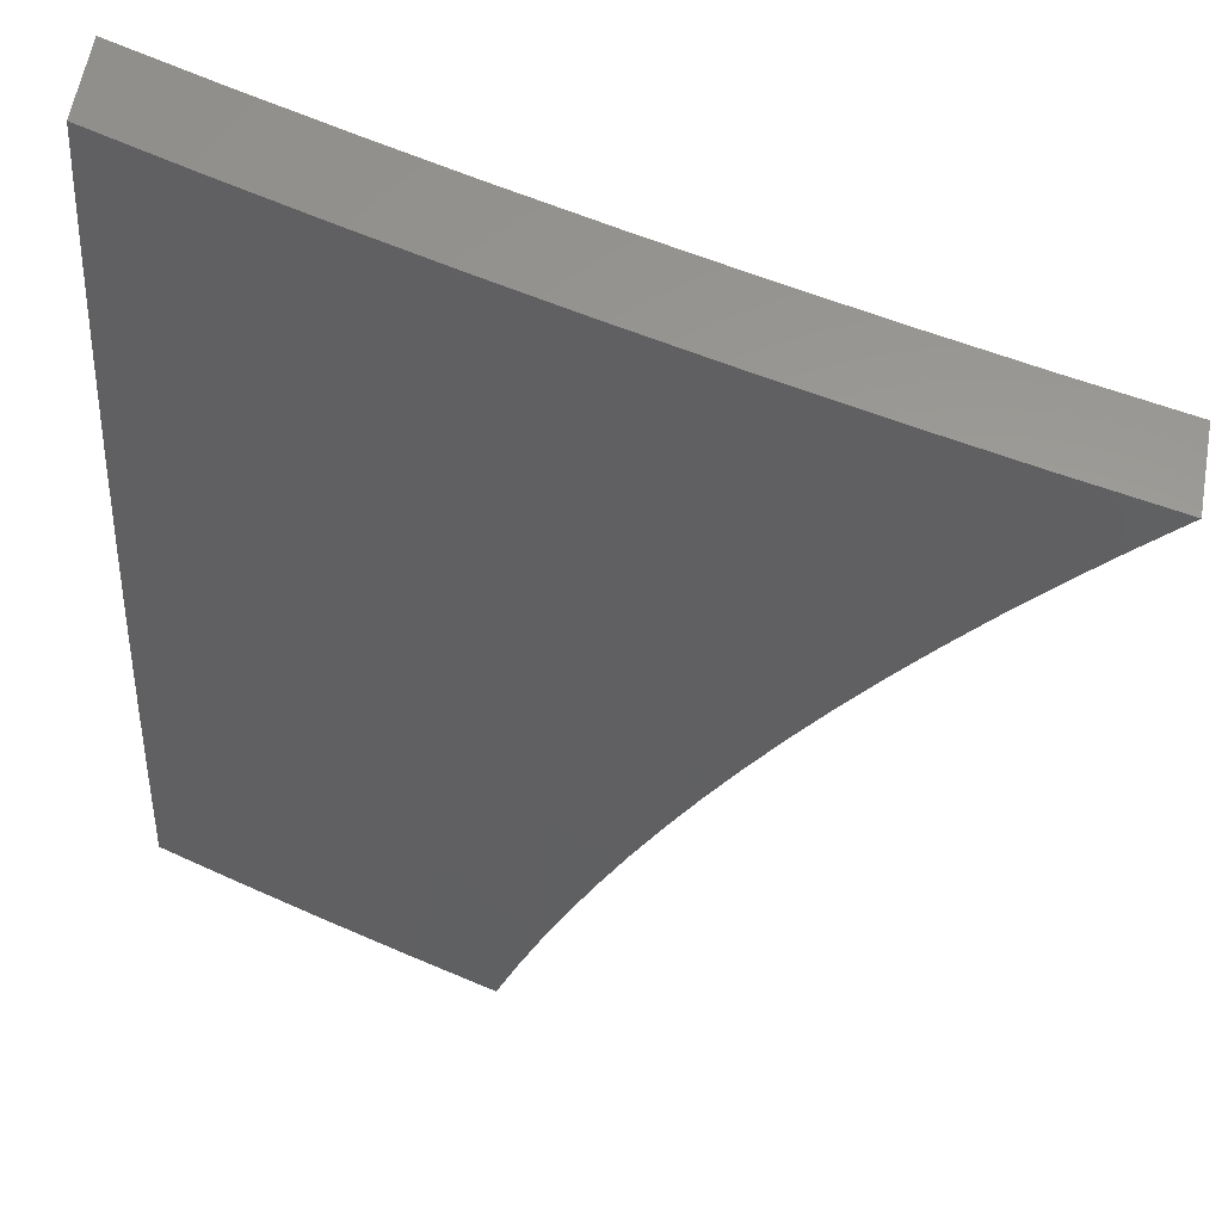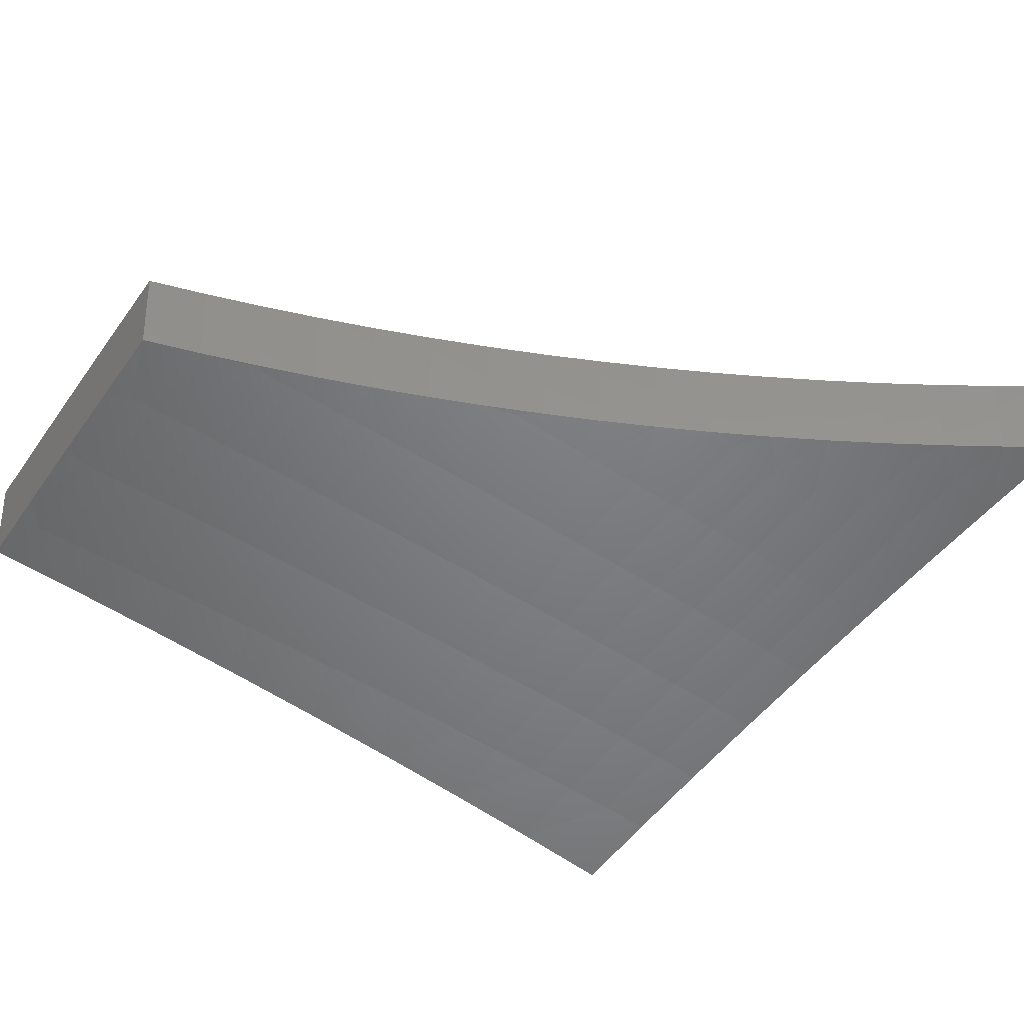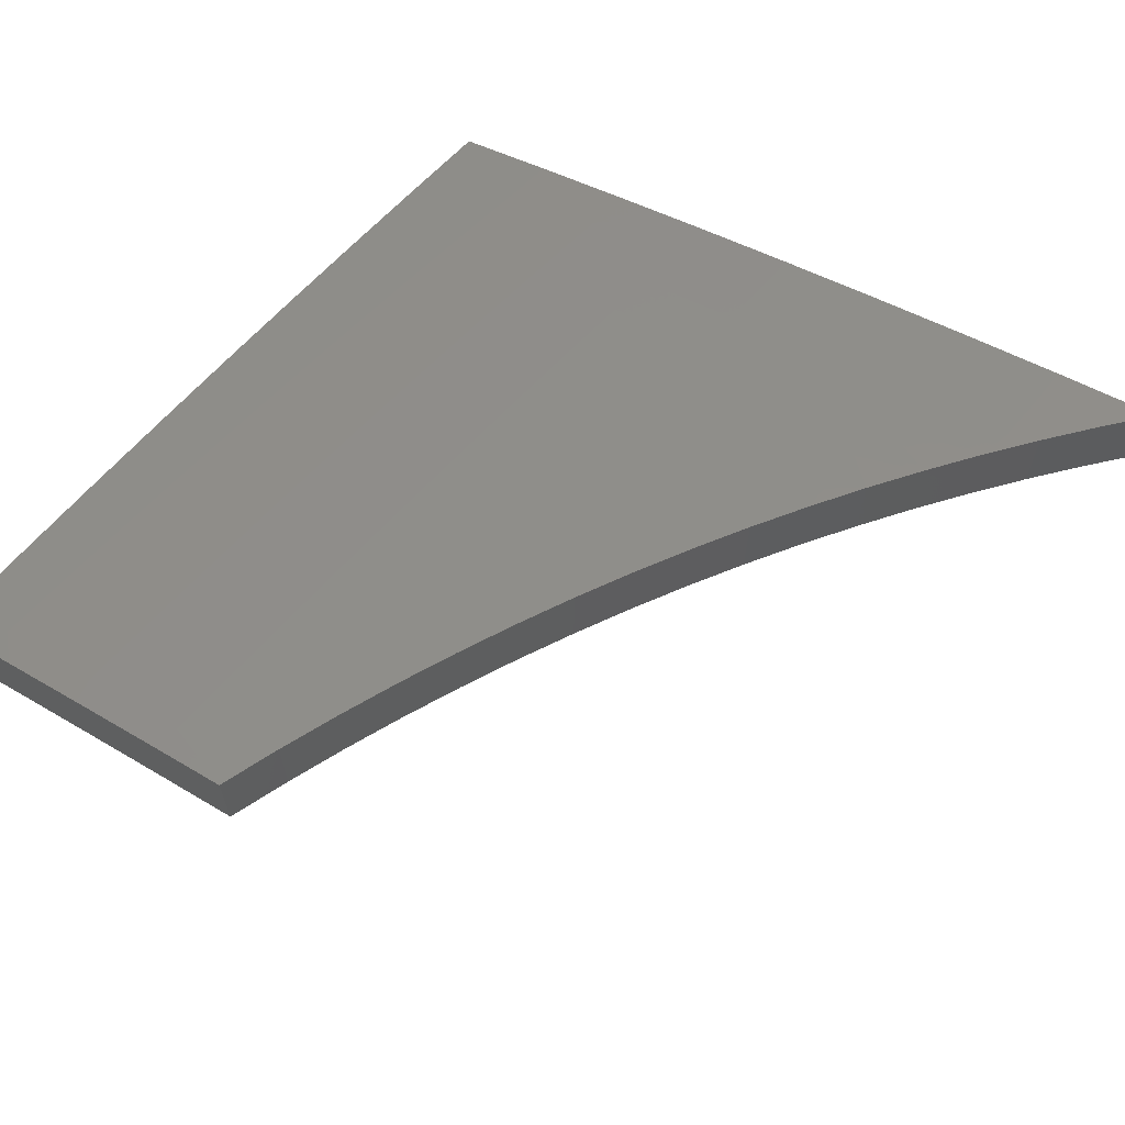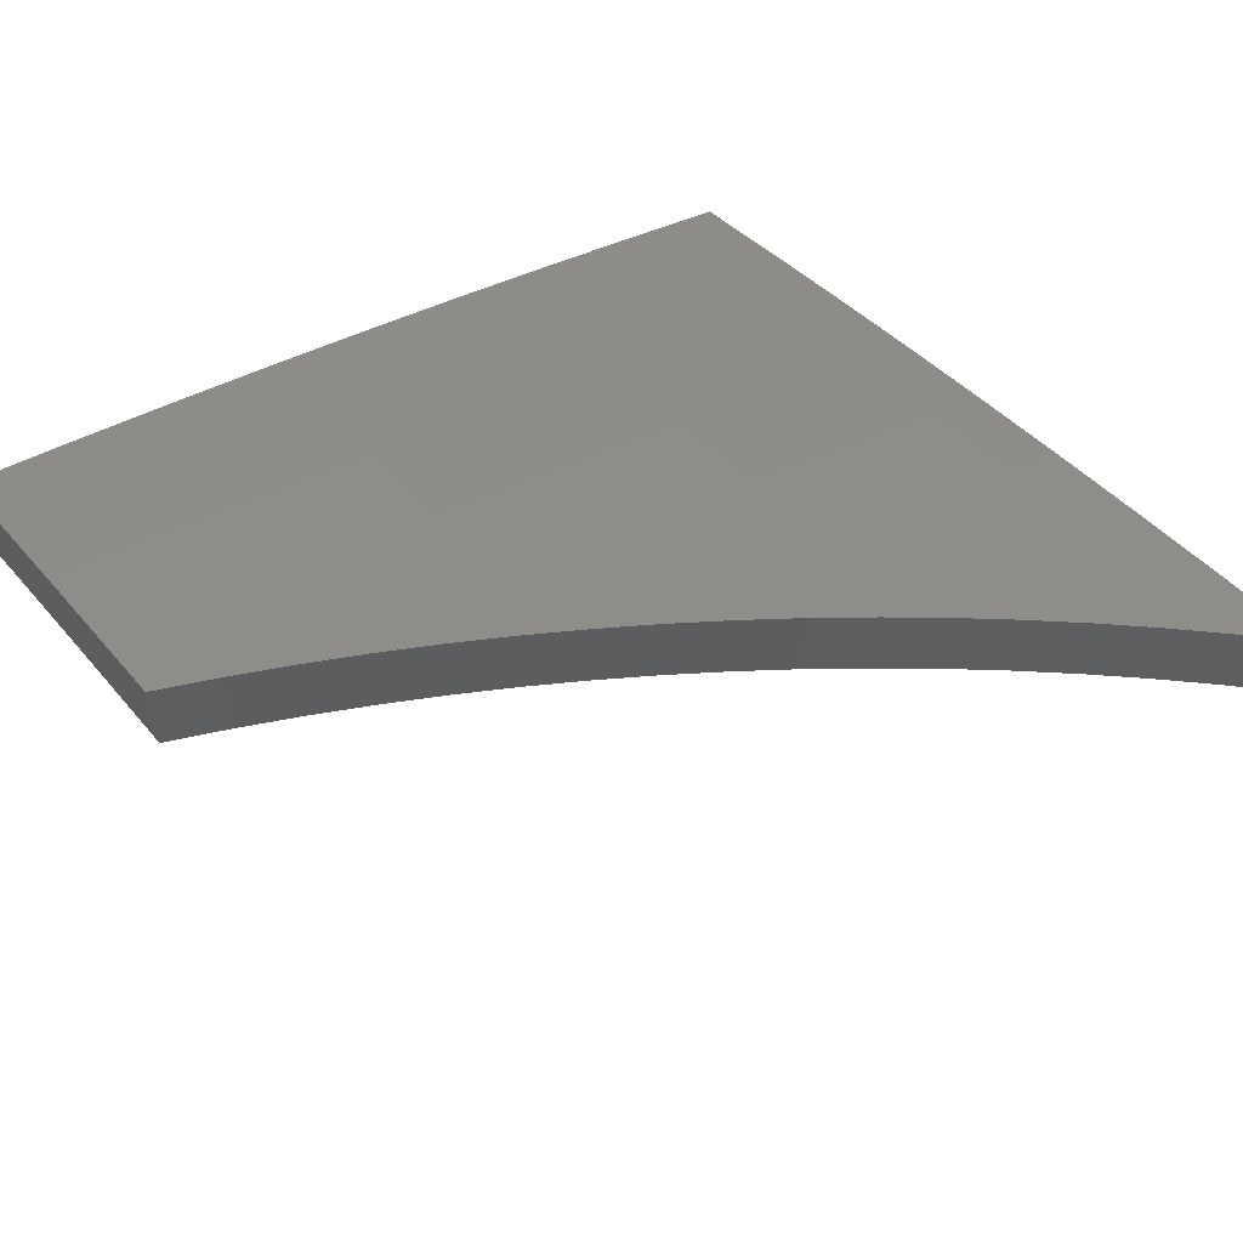
<metadata>
{"format":"stl","ext":"stl","renderer":"f3d","projection":"perspective","resolution":1024,"background":"white","views":[{"elev":60.1,"azim":-169.9,"up":"+Z"},{"elev":-32.6,"azim":-125.3,"up":"+Y"},{"elev":63.7,"azim":-145.6,"up":"+Y"},{"elev":56.1,"azim":-126.2,"up":"+Y"}]}
</metadata>
<code>
# stl→obj: 289 verts, 574 faces
v 2.009 10.35 3
v 2.134 10.33 3
v 2.056 10.36 2.945
v 2.136 10.35 2.937
v 2.103 10.36 2.888
v 2.139 10.36 2.875
v 2.148 10.37 2.831
v 2.263 10.34 2.875
v 2.266 10.35 2.812
v 2.39 10.32 2.812
v 2.394 10.34 2.75
v 2.518 10.31 2.75
v 2.522 10.32 2.687
v 2.647 10.29 2.687
v 2.65 10.31 2.624
v 2.775 10.28 2.624
v 2.779 10.29 2.562
v 2.904 10.26 2.562
v 2.908 10.27 2.499
v 3 10.24 2.502
v 2.91 10.27 2.468
v 2.911 10.28 2.437
v 2.784 10.31 2.468
v 2.786 10.31 2.437
v 2.659 10.34 2.468
v 2.66 10.35 2.437
v 2.533 10.37 2.468
v 2.535 10.38 2.437
v 2.408 10.4 2.468
v 2.409 10.4 2.437
v 2.386 10.4 2.465
v 2.421 10.41 2.401
v 2.536 10.38 2.405
v 2.538 10.39 2.374
v 2.663 10.36 2.374
v 2.665 10.36 2.343
v 2.791 10.33 2.343
v 2.792 10.34 2.312
v 2.918 10.31 2.312
v 2.92 10.31 2.281
v 3 10.29 2.252
v 2.921 10.32 2.249
v 2.923 10.32 2.218
v 2.795 10.35 2.249
v 2.797 10.36 2.218
v 2.669 10.38 2.249
v 2.671 10.39 2.218
v 2.543 10.41 2.249
v 2.545 10.42 2.218
v 2.485 10.42 2.271
v 2.515 10.43 2.204
v 2.546 10.42 2.187
v 2.548 10.43 2.156
v 2.674 10.4 2.156
v 2.675 10.4 2.125
v 2.801 10.37 2.125
v 2.803 10.38 2.093
v 2.929 10.34 2.093
v 2.931 10.35 2.062
v 3 10.32 2.126
v 3 10.34 2
v 2.259 10.32 2.937
v 2.259 10.3 3
v 2.384 10.29 2.937
v 2.383 10.28 3
v 2.508 10.27 2.937
v 2.507 10.25 3
v 2.632 10.24 2.937
v 2.631 10.22 3
v 2.756 10.2 2.937
v 2.754 10.19 3
v 2.88 10.17 2.937
v 2.877 10.16 3
v 3 10.12 3
v 3 10.15 2.876
v 2.885 10.19 2.875
v 2.76 10.22 2.875
v 2.636 10.25 2.875
v 2.511 10.28 2.875
v 2.387 10.31 2.875
v 2.889 10.2 2.812
v 3 10.18 2.752
v 2.893 10.22 2.75
v 2.897 10.23 2.687
v 2.768 10.25 2.75
v 2.772 10.26 2.687
v 2.643 10.28 2.75
v 3 10.21 2.627
v 2.9 10.24 2.624
v 3 10.27 2.377
v 2.913 10.29 2.405
v 2.787 10.32 2.405
v 2.662 10.35 2.405
v 2.917 10.3 2.343
v 2.915 10.29 2.374
v 2.789 10.33 2.374
v 2.925 10.33 2.187
v 2.926 10.33 2.156
v 2.928 10.34 2.125
v 2.8 10.37 2.156
v 2.932 10.35 2.031
v 2.899 10.37 2
v 2.806 10.39 2.031
v 2.798 10.4 2
v 2.696 10.42 2
v 2.679 10.42 2.031
v 2.594 10.45 2
v 2.569 10.44 2.069
v 2.543 10.43 2.137
v 2.549 10.43 2.125
v 2.677 10.41 2.093
v 2.678 10.41 2.062
v 2.804 10.38 2.062
v 2.453 10.42 2.336
v 2.541 10.4 2.312
v 2.542 10.41 2.281
v 2.539 10.39 2.343
v 2.666 10.37 2.312
v 2.668 10.38 2.281
v 2.794 10.34 2.281
v 2.406 10.39 2.499
v 2.35 10.4 2.529
v 2.403 10.38 2.562
v 2.312 10.39 2.591
v 2.4 10.37 2.624
v 2.273 10.39 2.653
v 2.397 10.35 2.687
v 2.272 10.38 2.687
v 2.269 10.36 2.75
v 2.233 10.38 2.713
v 2.191 10.38 2.773
v 2.515 10.29 2.812
v 2.639 10.27 2.812
v 2.764 10.23 2.812
v 2.525 10.34 2.624
v 2.528 10.35 2.562
v 2.532 10.36 2.499
v 2.654 10.32 2.562
v 2.657 10.33 2.499
v 2.672 10.39 2.187
v 2.798 10.36 2.187
v 2.782 10.3 2.499
v 2.009 10.26 3
v 2.056 10.26 2.945
v 2.103 10.27 2.888
v 2.148 10.28 2.831
v 2.191 10.28 2.772
v 2.233 10.29 2.712
v 2.274 10.29 2.652
v 2.313 10.3 2.59
v 2.351 10.3 2.528
v 2.386 10.31 2.465
v 2.421 10.32 2.401
v 2.454 10.32 2.336
v 2.485 10.33 2.27
v 2.515 10.33 2.204
v 2.543 10.34 2.136
v 2.569 10.35 2.069
v 2.594 10.35 2
v 3 10.06 2.876
v 3 10.03 3
v 2.88 10.08 2.937
v 2.877 10.06 3
v 2.754 10.09 3
v 2.756 10.11 2.937
v 2.631 10.12 3
v 2.632 10.14 2.937
v 2.507 10.15 3
v 2.508 10.17 2.937
v 2.383 10.18 3
v 2.384 10.2 2.937
v 2.259 10.21 3
v 2.259 10.23 2.937
v 2.134 10.23 3
v 2.136 10.25 2.937
v 2.139 10.27 2.875
v 2.263 10.24 2.875
v 2.266 10.26 2.812
v 2.391 10.23 2.812
v 2.394 10.24 2.75
v 2.515 10.2 2.812
v 2.519 10.21 2.75
v 2.64 10.17 2.812
v 2.643 10.18 2.75
v 2.764 10.14 2.812
v 2.768 10.15 2.75
v 2.889 10.1 2.812
v 2.893 10.12 2.75
v 3 10.09 2.752
v 2.897 10.13 2.687
v 3 10.12 2.627
v 2.901 10.15 2.624
v 2.905 10.16 2.562
v 2.779 10.19 2.562
v 2.781 10.2 2.531
v 2.656 10.23 2.531
v 2.658 10.24 2.499
v 2.532 10.27 2.499
v 2.534 10.28 2.468
v 2.408 10.3 2.468
v 2.41 10.31 2.437
v 2.269 10.27 2.75
v 2.397 10.26 2.687
v 2.522 10.23 2.687
v 2.647 10.2 2.687
v 2.772 10.17 2.687
v 2.272 10.28 2.687
v 2.401 10.27 2.624
v 2.404 10.28 2.562
v 2.526 10.24 2.624
v 2.529 10.26 2.562
v 2.651 10.21 2.624
v 2.654 10.23 2.562
v 2.776 10.18 2.624
v 2.405 10.29 2.531
v 2.531 10.26 2.531
v 2.407 10.3 2.499
v 2.537 10.29 2.405
v 2.535 10.28 2.437
v 2.541 10.31 2.312
v 2.54 10.3 2.343
v 2.538 10.29 2.374
v 2.664 10.26 2.374
v 2.662 10.26 2.405
v 2.788 10.23 2.405
v 2.786 10.22 2.437
v 2.912 10.19 2.437
v 2.91 10.18 2.468
v 3 10.15 2.502
v 2.908 10.17 2.499
v 2.907 10.17 2.531
v 2.783 10.21 2.499
v 2.544 10.32 2.249
v 2.543 10.31 2.281
v 2.667 10.28 2.312
v 2.666 10.27 2.343
v 2.791 10.24 2.343
v 2.79 10.23 2.374
v 2.916 10.2 2.374
v 2.914 10.19 2.405
v 3 10.17 2.377
v 2.547 10.33 2.187
v 2.546 10.32 2.218
v 2.67 10.29 2.249
v 2.669 10.28 2.281
v 2.795 10.25 2.281
v 2.793 10.24 2.312
v 2.919 10.21 2.312
v 2.917 10.2 2.343
v 2.55 10.34 2.125
v 2.548 10.33 2.156
v 2.673 10.3 2.187
v 2.672 10.29 2.218
v 2.798 10.26 2.218
v 2.796 10.26 2.249
v 2.922 10.22 2.249
v 2.921 10.22 2.281
v 3 10.2 2.252
v 2.679 10.32 2.062
v 2.677 10.31 2.093
v 2.676 10.31 2.125
v 2.802 10.28 2.125
v 2.801 10.27 2.156
v 2.927 10.24 2.156
v 2.925 10.23 2.187
v 3 10.22 2.126
v 2.68 10.33 2.031
v 2.696 10.33 2
v 2.807 10.29 2.031
v 2.798 10.3 2
v 2.899 10.27 2
v 2.933 10.26 2.031
v 3 10.25 2
v 2.932 10.25 2.062
v 2.93 10.25 2.093
v 2.929 10.24 2.125
v 2.804 10.28 2.093
v 2.885 10.09 2.875
v 2.76 10.12 2.875
v 2.636 10.15 2.875
v 2.511 10.19 2.875
v 2.387 10.21 2.875
v 2.785 10.21 2.468
v 2.659 10.24 2.468
v 2.924 10.23 2.218
v 2.799 10.27 2.187
v 2.805 10.29 2.062
v 2.661 10.25 2.437
v 2.675 10.3 2.156
f 1 2 3
f 3 2 4
f 3 4 5
f 5 4 6
f 5 6 7
f 7 6 8
f 7 8 9
f 9 8 10
f 9 10 11
f 11 10 12
f 11 12 13
f 13 12 14
f 13 14 15
f 15 14 16
f 15 16 17
f 17 16 18
f 17 18 19
f 19 18 20
f 19 20 21
f 21 20 22
f 21 22 23
f 23 22 24
f 23 24 25
f 25 24 26
f 25 26 27
f 27 26 28
f 27 28 29
f 29 28 30
f 29 30 31
f 31 30 32
f 32 30 33
f 32 33 34
f 34 33 35
f 34 35 36
f 36 35 37
f 36 37 38
f 38 37 39
f 38 39 40
f 40 39 41
f 40 41 42
f 42 41 43
f 42 43 44
f 44 43 45
f 44 45 46
f 46 45 47
f 46 47 48
f 48 47 49
f 48 49 50
f 50 49 51
f 51 49 52
f 51 52 53
f 53 52 54
f 53 54 55
f 55 54 56
f 55 56 57
f 57 56 58
f 57 58 59
f 59 58 60
f 59 60 61
f 4 2 62
f 62 2 63
f 62 63 64
f 64 63 65
f 64 65 66
f 66 65 67
f 66 67 68
f 68 67 69
f 68 69 70
f 70 69 71
f 70 71 72
f 72 71 73
f 72 73 74
f 74 75 72
f 72 75 76
f 72 76 70
f 70 76 77
f 70 77 68
f 68 77 78
f 68 78 66
f 66 78 79
f 66 79 64
f 64 79 80
f 64 80 62
f 62 80 8
f 62 8 4
f 4 8 6
f 76 75 81
f 81 75 82
f 81 82 83
f 83 82 84
f 83 84 85
f 85 84 86
f 85 86 87
f 87 86 14
f 87 14 12
f 82 88 84
f 84 88 89
f 84 89 86
f 86 89 16
f 86 16 14
f 89 88 18
f 18 88 20
f 20 90 22
f 22 90 91
f 22 91 24
f 24 91 92
f 24 92 26
f 26 92 93
f 26 93 28
f 28 93 33
f 28 33 30
f 41 39 90
f 90 39 94
f 90 94 95
f 95 94 96
f 95 96 92
f 92 96 93
f 43 41 97
f 97 41 60
f 97 60 98
f 98 60 99
f 98 99 100
f 100 99 56
f 100 56 54
f 59 61 101
f 101 61 102
f 101 102 103
f 103 102 104
f 103 104 105
f 103 105 106
f 106 105 107
f 106 107 108
f 109 110 108
f 108 110 111
f 108 111 112
f 112 111 113
f 112 113 103
f 103 113 101
f 110 109 53
f 53 109 51
f 114 115 50
f 50 115 116
f 50 116 48
f 48 116 46
f 32 34 114
f 114 34 117
f 114 117 115
f 115 117 118
f 115 118 119
f 119 118 120
f 119 120 44
f 44 120 42
f 29 31 121
f 121 31 122
f 121 122 123
f 123 122 124
f 123 124 125
f 125 124 126
f 125 126 127
f 127 126 128
f 127 128 129
f 129 128 130
f 129 130 131
f 126 130 128
f 129 131 9
f 9 131 7
f 10 8 80
f 127 129 11
f 11 129 9
f 10 80 132
f 132 80 79
f 132 79 133
f 133 79 78
f 133 78 134
f 134 78 77
f 134 77 81
f 81 77 76
f 11 13 127
f 127 13 135
f 127 135 125
f 125 135 136
f 125 136 123
f 123 136 137
f 123 137 121
f 121 137 27
f 121 27 29
f 87 12 132
f 132 12 10
f 87 132 133
f 13 15 135
f 135 15 138
f 135 138 136
f 136 138 139
f 136 139 137
f 137 139 25
f 137 25 27
f 35 33 93
f 118 117 36
f 36 117 34
f 46 116 119
f 119 116 115
f 52 49 140
f 140 49 47
f 140 47 141
f 141 47 45
f 141 45 97
f 97 45 43
f 111 110 55
f 55 110 53
f 85 87 133
f 85 133 134
f 15 17 138
f 138 17 142
f 138 142 139
f 139 142 23
f 139 23 25
f 37 35 96
f 96 35 93
f 120 118 38
f 38 118 36
f 44 46 119
f 100 54 140
f 140 54 52
f 100 140 141
f 106 108 112
f 113 111 57
f 57 111 55
f 103 106 112
f 83 85 134
f 83 134 81
f 18 16 89
f 21 23 142
f 21 142 19
f 19 142 17
f 95 92 91
f 39 37 94
f 94 37 96
f 42 120 40
f 40 120 38
f 98 100 141
f 98 141 97
f 58 56 99
f 101 113 59
f 59 113 57
f 90 95 91
f 60 58 99
f 143 1 144
f 144 1 3
f 144 3 145
f 145 3 5
f 145 5 7
f 145 7 146
f 146 7 131
f 146 131 147
f 147 131 130
f 147 130 148
f 148 130 126
f 148 126 149
f 149 126 124
f 149 124 150
f 150 124 122
f 150 122 151
f 151 122 31
f 151 31 152
f 152 31 32
f 152 32 153
f 153 32 114
f 153 114 154
f 154 114 50
f 154 50 155
f 155 50 51
f 155 51 156
f 156 51 109
f 156 109 157
f 157 109 158
f 158 109 108
f 158 108 159
f 159 108 107
f 160 161 162
f 162 161 163
f 162 163 164
f 162 164 165
f 165 164 166
f 165 166 167
f 167 166 168
f 167 168 169
f 169 168 170
f 169 170 171
f 171 170 172
f 171 172 173
f 173 172 174
f 173 174 175
f 175 174 144
f 175 144 145
f 174 143 144
f 175 145 176
f 176 145 146
f 176 146 177
f 177 146 178
f 177 178 179
f 179 178 180
f 179 180 181
f 181 180 182
f 181 182 183
f 183 182 184
f 183 184 185
f 185 184 186
f 185 186 187
f 187 186 188
f 187 188 189
f 189 188 190
f 189 190 191
f 191 190 192
f 191 192 193
f 193 192 194
f 193 194 195
f 195 194 196
f 195 196 197
f 197 196 198
f 197 198 199
f 199 198 200
f 199 200 201
f 201 200 152
f 201 152 153
f 146 147 178
f 178 147 202
f 178 202 180
f 180 202 203
f 180 203 182
f 182 203 204
f 182 204 184
f 184 204 205
f 184 205 186
f 186 205 206
f 186 206 188
f 188 206 190
f 147 148 202
f 202 148 207
f 202 207 203
f 203 207 150
f 203 150 208
f 208 150 209
f 208 209 210
f 210 209 211
f 210 211 212
f 212 211 213
f 212 213 214
f 214 213 194
f 214 194 192
f 148 149 207
f 207 149 150
f 150 151 209
f 209 151 215
f 209 215 211
f 211 215 216
f 211 216 213
f 213 216 196
f 213 196 194
f 215 151 217
f 217 151 152
f 217 152 200
f 154 218 153
f 153 218 219
f 153 219 201
f 201 219 199
f 155 220 154
f 154 220 221
f 154 221 222
f 222 221 223
f 222 223 224
f 224 223 225
f 224 225 226
f 226 225 227
f 226 227 228
f 228 227 229
f 228 229 230
f 230 229 231
f 230 231 232
f 232 231 195
f 232 195 197
f 156 233 155
f 155 233 234
f 155 234 220
f 220 234 235
f 220 235 236
f 236 235 237
f 236 237 238
f 238 237 239
f 238 239 240
f 240 239 241
f 240 241 227
f 227 241 229
f 157 242 156
f 156 242 243
f 156 243 233
f 233 243 244
f 233 244 245
f 245 244 246
f 245 246 247
f 247 246 248
f 247 248 249
f 249 248 241
f 249 241 239
f 158 250 157
f 157 250 251
f 157 251 242
f 242 251 252
f 242 252 253
f 253 252 254
f 253 254 255
f 255 254 256
f 255 256 257
f 257 256 258
f 257 258 248
f 248 258 241
f 159 259 158
f 158 259 260
f 158 260 261
f 261 260 262
f 261 262 263
f 263 262 264
f 263 264 265
f 265 264 266
f 265 266 258
f 259 159 267
f 267 159 268
f 267 268 269
f 269 268 270
f 269 270 271
f 269 271 272
f 272 271 273
f 272 273 274
f 274 273 266
f 274 266 275
f 275 266 276
f 275 276 277
f 277 276 262
f 277 262 260
f 231 229 193
f 193 229 191
f 189 160 187
f 187 160 278
f 187 278 185
f 185 278 279
f 185 279 183
f 183 279 280
f 183 280 181
f 181 280 281
f 181 281 179
f 179 281 282
f 179 282 177
f 177 282 173
f 177 173 175
f 278 160 162
f 279 278 162
f 214 192 190
f 214 190 206
f 195 231 193
f 228 230 283
f 283 230 232
f 283 232 284
f 284 232 197
f 284 197 199
f 238 240 225
f 225 240 227
f 247 249 237
f 237 249 239
f 255 257 246
f 246 257 248
f 265 258 285
f 285 258 256
f 285 256 254
f 276 266 264
f 265 285 286
f 286 285 254
f 286 254 252
f 262 276 264
f 269 272 274
f 274 275 287
f 287 275 277
f 287 277 259
f 259 277 260
f 280 279 165
f 165 279 162
f 212 214 206
f 212 206 205
f 228 283 226
f 226 283 288
f 226 288 224
f 224 288 218
f 224 218 222
f 222 218 154
f 288 283 284
f 236 238 223
f 223 238 225
f 245 247 235
f 235 247 237
f 253 255 244
f 244 255 246
f 265 286 263
f 263 286 289
f 263 289 261
f 261 289 250
f 261 250 158
f 289 286 252
f 267 269 287
f 287 269 274
f 267 287 259
f 281 280 167
f 167 280 165
f 210 212 205
f 210 205 204
f 198 196 216
f 199 219 284
f 284 219 288
f 219 218 288
f 220 236 221
f 221 236 223
f 233 245 234
f 234 245 235
f 242 253 243
f 243 253 244
f 250 289 251
f 251 289 252
f 282 281 169
f 169 281 167
f 208 210 204
f 208 204 203
f 215 217 216
f 216 217 198
f 217 200 198
f 173 282 171
f 171 282 169
f 176 177 175
f 273 271 61
f 61 271 102
f 102 271 270
f 102 270 104
f 104 270 268
f 104 268 105
f 105 268 159
f 105 159 107
f 161 160 74
f 74 160 189
f 74 189 75
f 75 189 191
f 75 191 82
f 82 191 229
f 82 229 88
f 88 229 241
f 88 241 20
f 20 241 258
f 20 258 90
f 90 258 266
f 90 266 41
f 41 266 273
f 41 273 60
f 60 273 61
f 174 63 143
f 143 63 2
f 143 2 1
f 63 174 65
f 65 174 172
f 65 172 67
f 67 172 170
f 67 170 69
f 69 170 168
f 69 168 71
f 71 168 166
f 71 166 73
f 73 166 164
f 73 164 74
f 74 164 163
f 74 163 161

</code>
